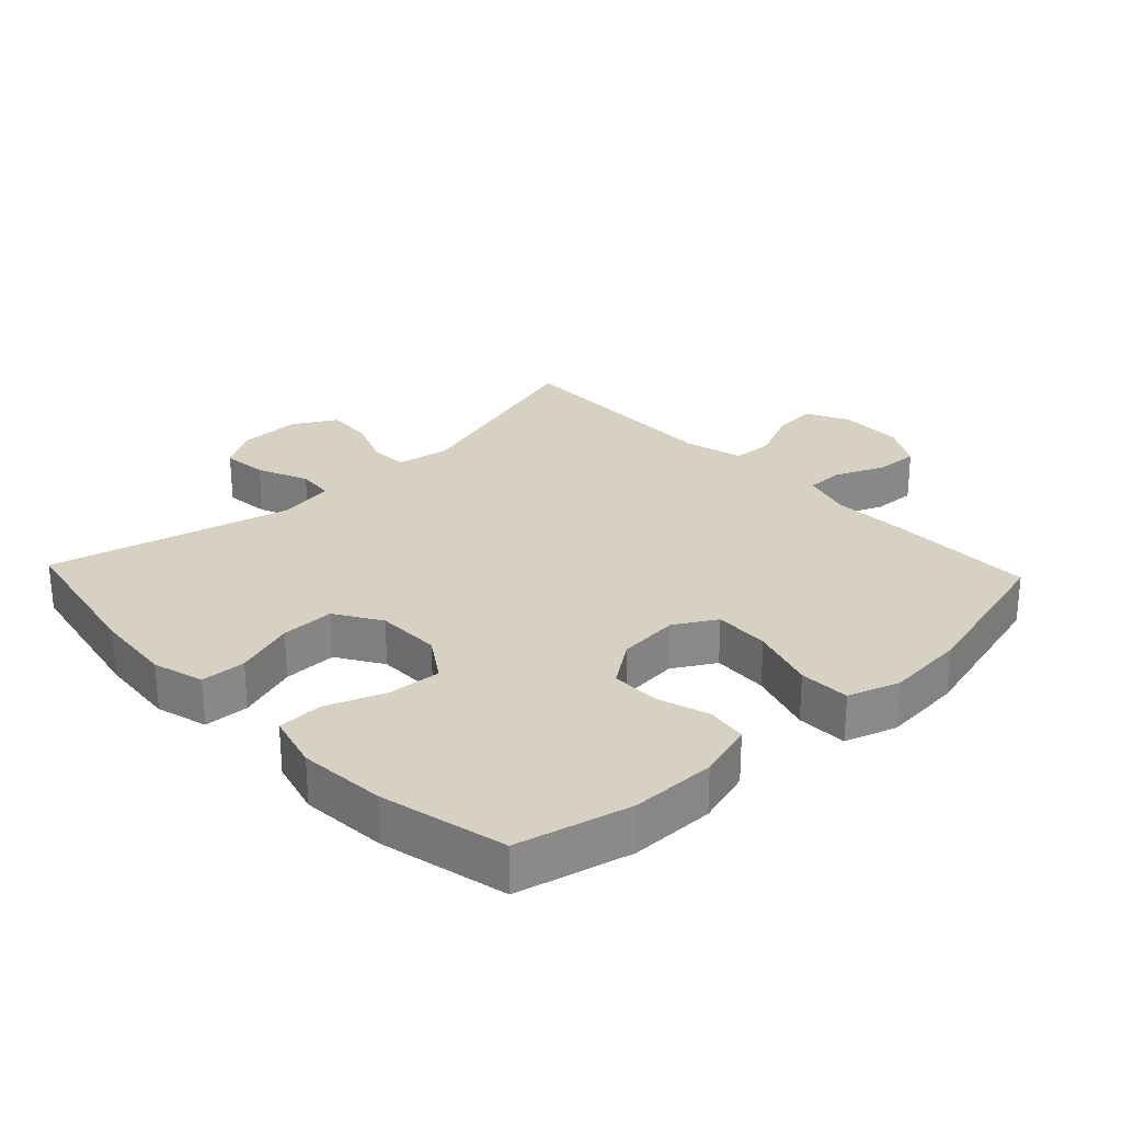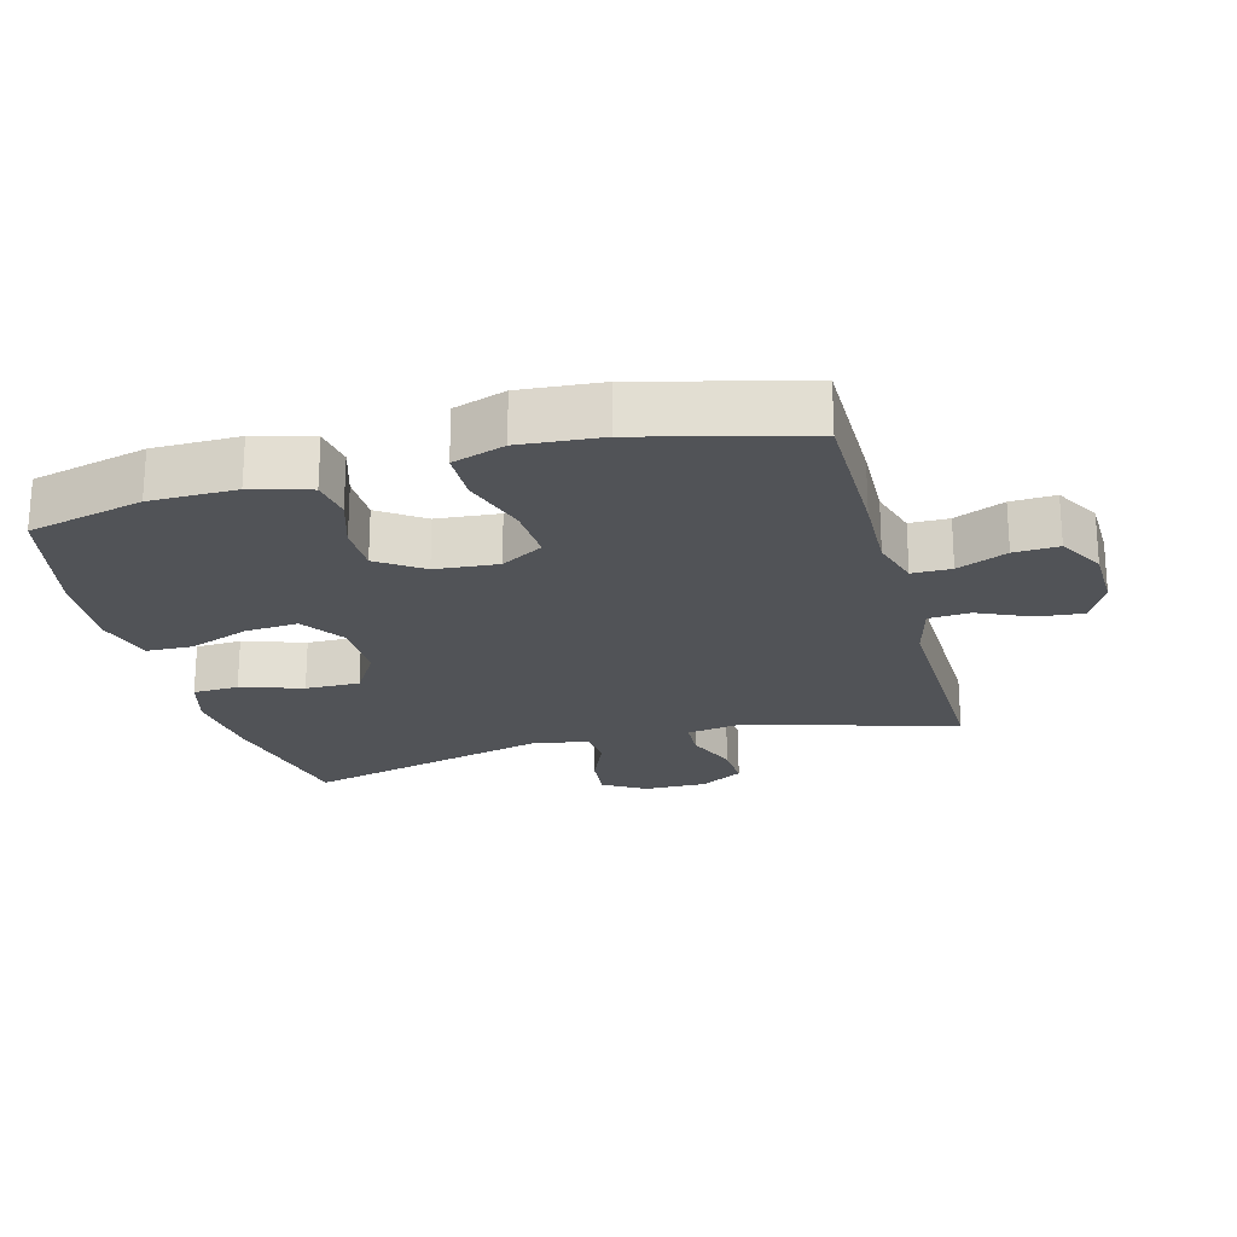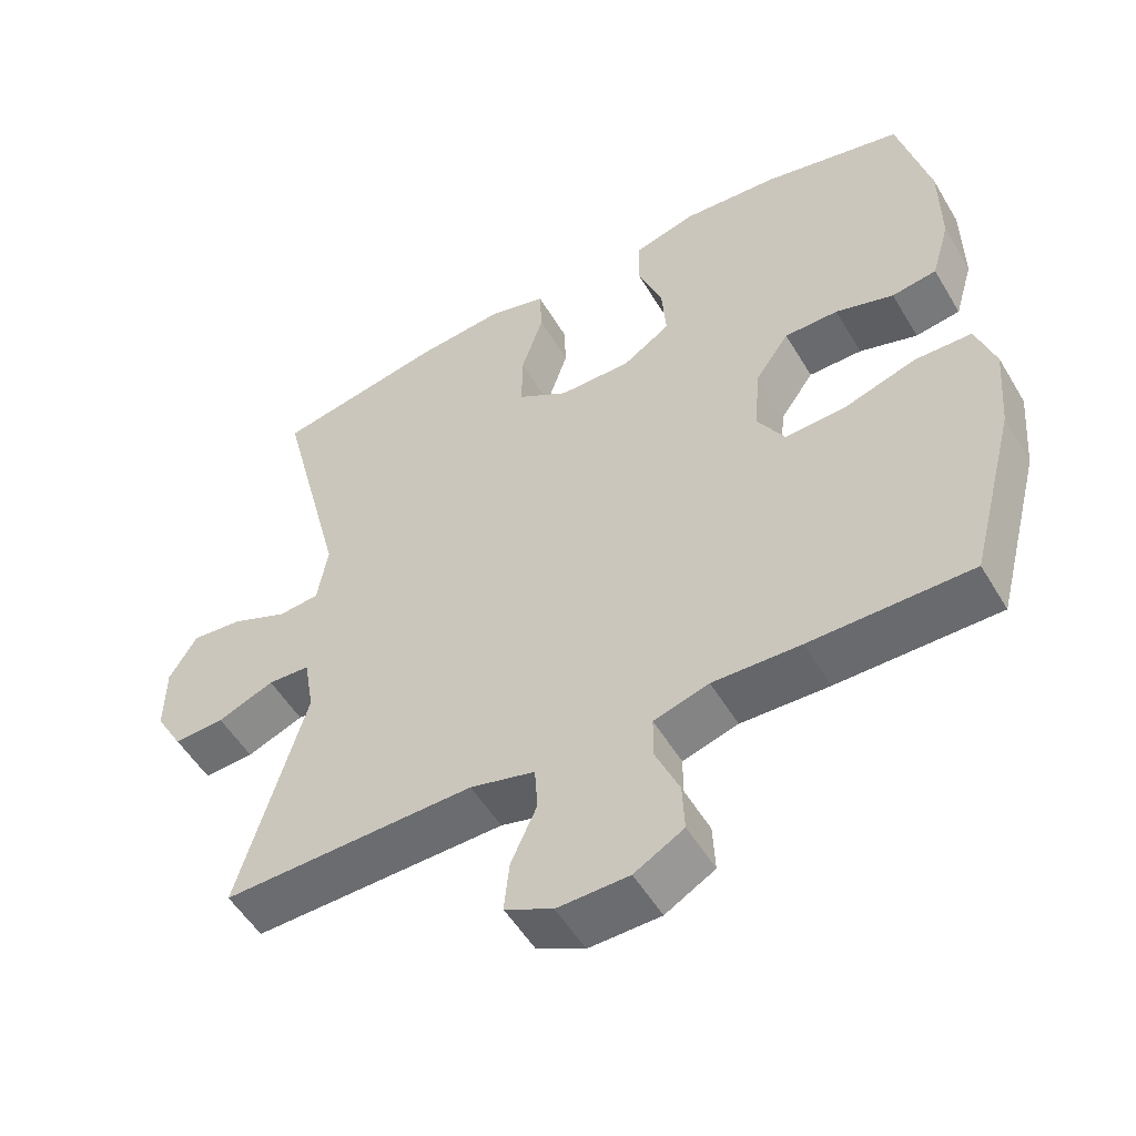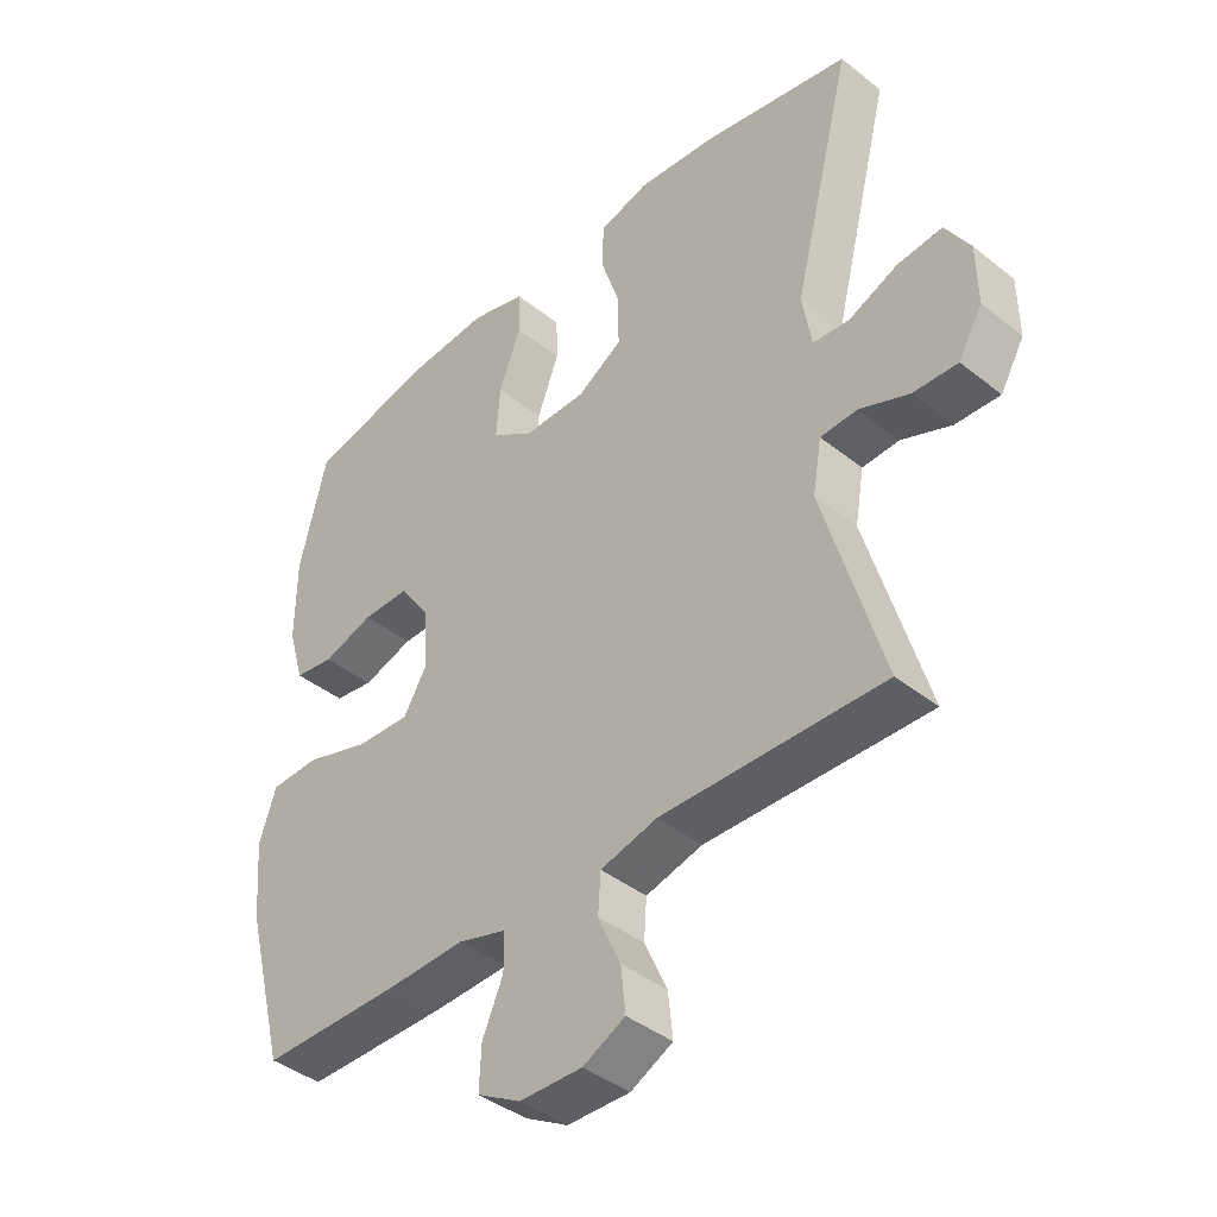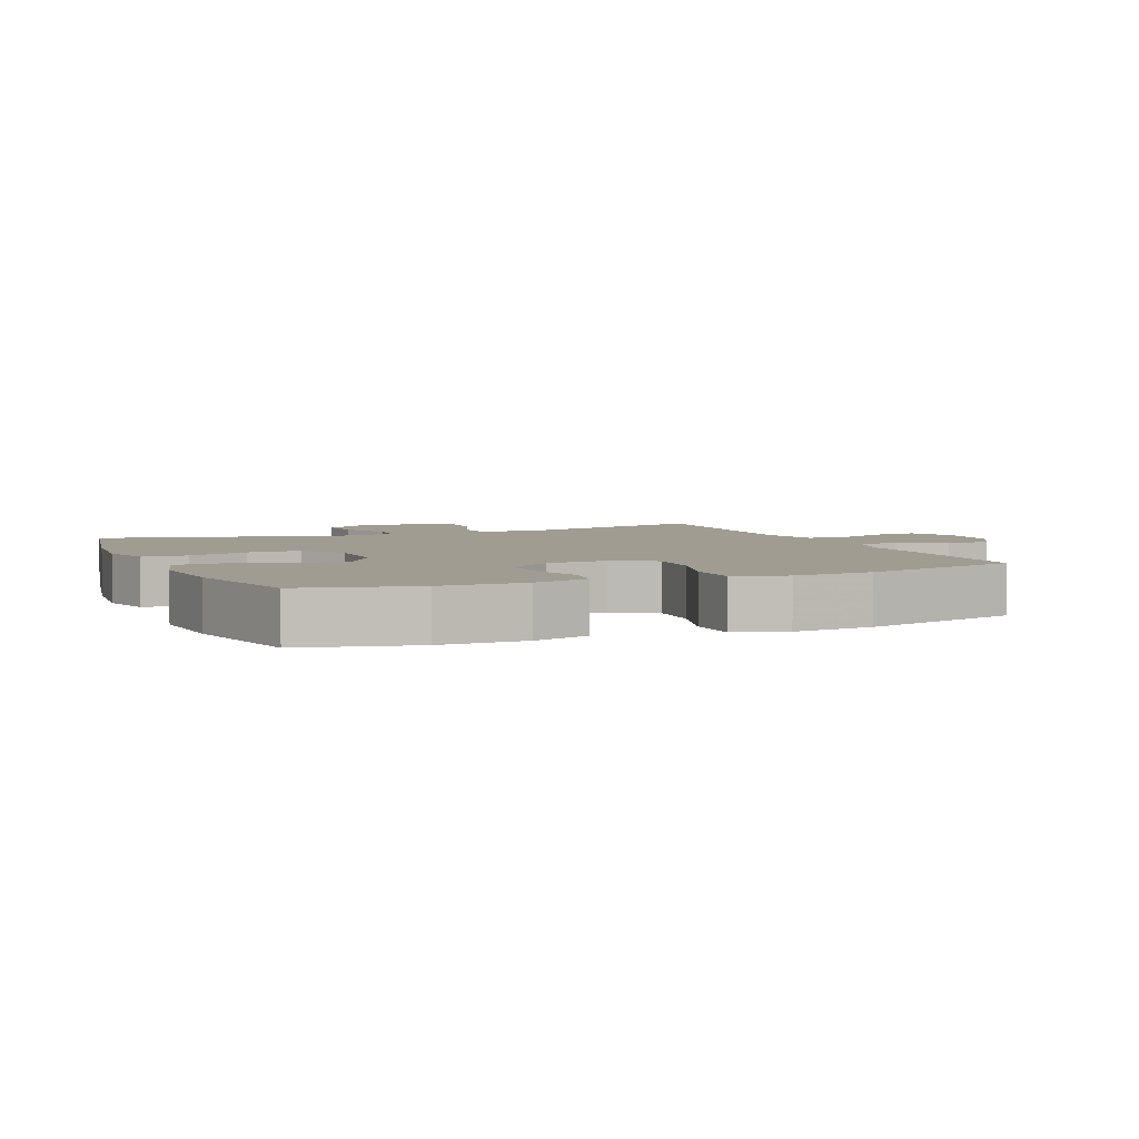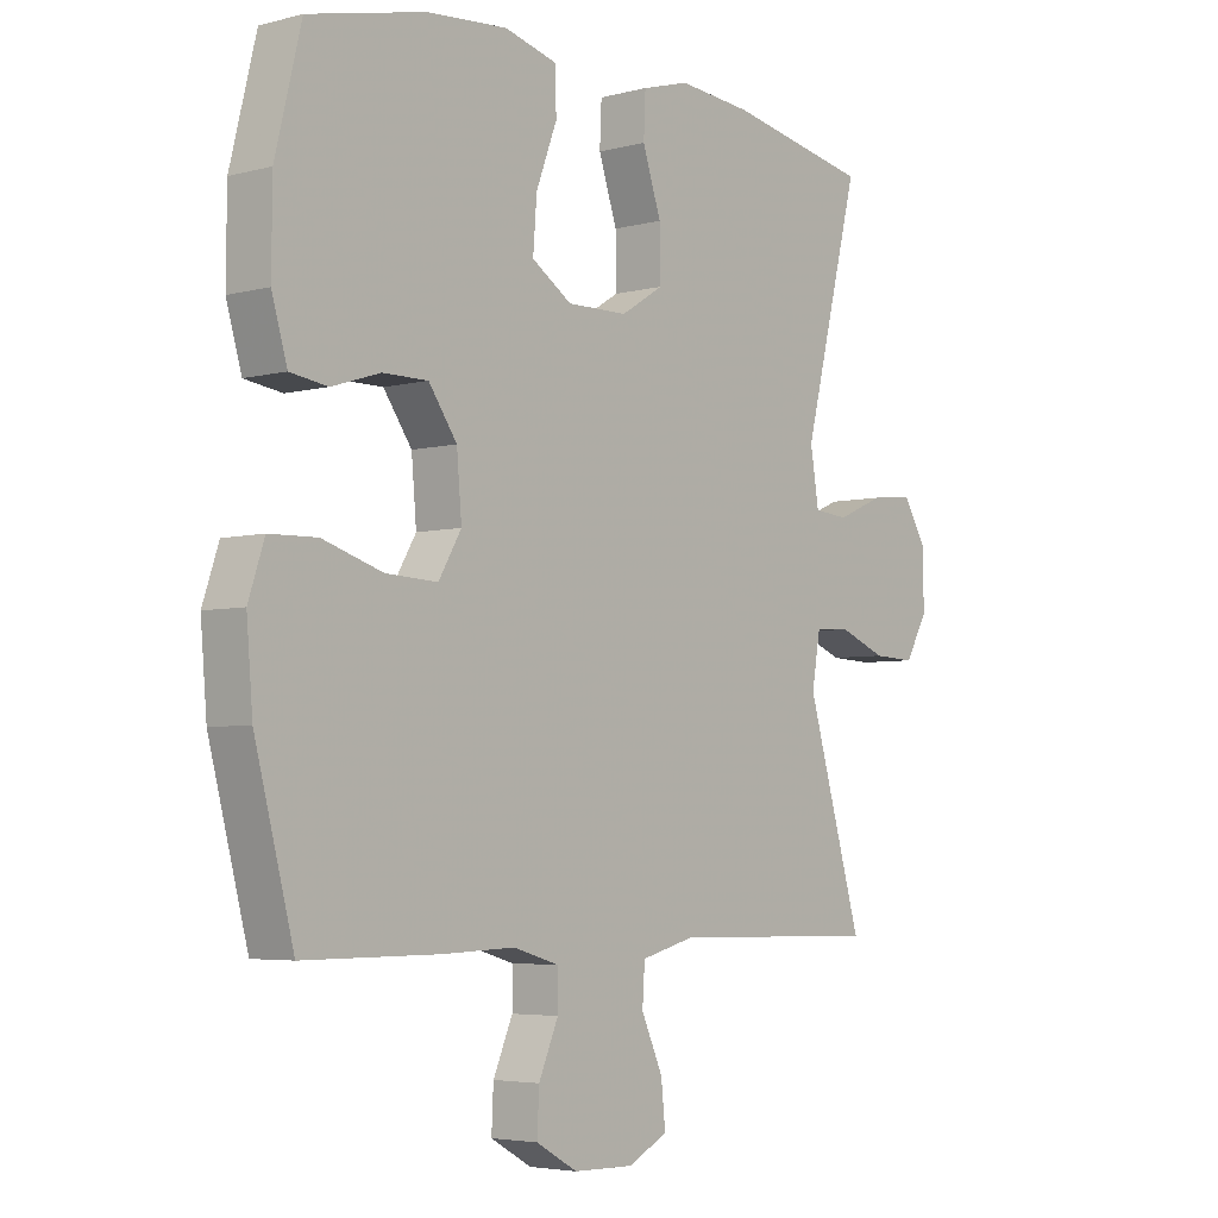
<metadata>
{"format":"obj","ext":"obj","renderer":"f3d","projection":"perspective","resolution":1024,"background":"white","views":[{"elev":27.1,"azim":46.6,"up":"+Y"},{"elev":-22.2,"azim":105.2,"up":"+Y"},{"elev":-53.0,"azim":30.2,"up":"+Z"},{"elev":-41.2,"azim":-133.9,"up":"+Z"},{"elev":4.4,"azim":66.8,"up":"+Y"},{"elev":-4.5,"azim":130.2,"up":"+Z"}]}
</metadata>
<code>
v -0.5 0.07 -0.5
v -0.409 0.07 -0.186
v -0.423 0.07 -0.105
v -0.48 0.07 -0.102
v -0.557 0.07 -0.133
v -0.626 0.07 -0.136
v -0.663 0.07 -0.072
v -0.662 0.07 0.021
v -0.624 0.07 0.084
v -0.555 0.07 0.077
v -0.478 0.07 0.044
v -0.422 0.07 0.049
v -0.408 0.07 0.134
v -0.5 0.07 0.5
v -0.269 0.07 0.545
v -0.149 0.07 0.556
v -0.072 0.07 0.534
v -0.069 0.07 0.466
v -0.099 0.07 0.375
v -0.1 0.07 0.294
v -0.031 0.07 0.251
v 0.067 0.07 0.25
v 0.132 0.07 0.293
v 0.126 0.07 0.373
v 0.092 0.07 0.463
v 0.094 0.07 0.531
v 0.179 0.07 0.554
v 0.31 0.07 0.544
v 0.5 0.07 0.5
v 0.542 0.07 0.328
v 0.543 0.07 0.2
v 0.518 0.07 0.114
v 0.457 0.07 0.105
v 0.378 0.07 0.13
v 0.305 0.07 0.13
v 0.259 0.07 0.064
v 0.251 0.07 -0.029
v 0.288 0.07 -0.092
v 0.372 0.07 -0.088
v 0.47 0.07 -0.057
v 0.547 0.07 -0.059
v 0.573 0.07 -0.137
v 0.563 0.07 -0.258
v 0.5 0.07 -0.5
v 0.281 0.07 -0.5
v 0.162 0.07 -0.496
v 0.087 0.07 -0.518
v 0.087 0.07 -0.576
v 0.119 0.07 -0.65
v 0.122 0.07 -0.716
v 0.055 0.07 -0.754
v -0.042 0.07 -0.756
v -0.107 0.07 -0.723
v -0.1 0.07 -0.655
v -0.065 0.07 -0.577
v -0.069 0.07 -0.516
v -0.157 0.07 -0.493
v -0.5 0 -0.5
v -0.409 0 -0.186
v -0.423 0 -0.105
v -0.48 0 -0.102
v -0.557 0 -0.133
v -0.626 0 -0.136
v -0.663 0 -0.072
v -0.662 0 0.021
v -0.624 0 0.084
v -0.555 0 0.077
v -0.478 0 0.044
v -0.422 0 0.049
v -0.408 0 0.134
v -0.5 0 0.5
v -0.269 0 0.545
v -0.149 0 0.556
v -0.072 0 0.534
v -0.069 0 0.466
v -0.099 0 0.375
v -0.1 0 0.294
v -0.031 0 0.251
v 0.067 0 0.25
v 0.132 0 0.293
v 0.126 0 0.373
v 0.092 0 0.463
v 0.094 0 0.531
v 0.179 0 0.554
v 0.31 0 0.544
v 0.5 0 0.5
v 0.542 0 0.328
v 0.543 0 0.2
v 0.518 0 0.114
v 0.457 0 0.105
v 0.378 0 0.13
v 0.305 0 0.13
v 0.259 0 0.064
v 0.251 0 -0.029
v 0.288 0 -0.092
v 0.372 0 -0.088
v 0.47 0 -0.057
v 0.547 0 -0.059
v 0.573 0 -0.137
v 0.563 0 -0.258
v 0.5 0 -0.5
v 0.281 0 -0.5
v 0.162 0 -0.496
v 0.087 0 -0.518
v 0.087 0 -0.576
v 0.119 0 -0.65
v 0.122 0 -0.716
v 0.055 0 -0.754
v -0.042 0 -0.756
v -0.107 0 -0.723
v -0.1 0 -0.655
v -0.065 0 -0.577
v -0.069 0 -0.516
v -0.157 0 -0.493
f 52 53 54 55
f 52 55 56
f 51 52 56
f 48 49 50 51
f 47 48 51 56
f 46 47 56 57
f 44 45 46
f 43 44 46
f 42 43 46 57
f 39 40 41 42
f 38 39 42 57
f 31 32 33 34
f 31 34 35
f 30 31 35
f 29 30 35
f 28 29 35 36
f 24 25 26 27
f 23 24 27 28
f 16 17 18 19
f 16 19 20
f 13 14 15 16
f 12 13 16 20
f 8 9 10 11
f 8 11 12
f 7 8 12
f 4 5 6 7
f 3 4 7 12
f 2 3 12 20
f 37 38 57 1
f 23 28 36
f 22 23 36 37
f 21 22 37 1
f 1 2 20 21
f 112 111 110 109
f 113 112 109
f 113 109 108
f 108 107 106 105
f 113 108 105 104
f 114 113 104 103
f 103 102 101
f 103 101 100
f 114 103 100 99
f 99 98 97 96
f 114 99 96 95
f 91 90 89 88
f 92 91 88
f 92 88 87
f 92 87 86
f 93 92 86 85
f 84 83 82 81
f 85 84 81 80
f 76 75 74 73
f 77 76 73
f 73 72 71 70
f 77 73 70 69
f 68 67 66 65
f 69 68 65
f 69 65 64
f 64 63 62 61
f 69 64 61 60
f 77 69 60 59
f 58 114 95 94
f 93 85 80
f 94 93 80 79
f 58 94 79 78
f 78 77 59 58
f 1 58 59 2
f 2 59 60 3
f 3 60 61 4
f 4 61 62 5
f 5 62 63 6
f 6 63 64 7
f 7 64 65 8
f 8 65 66 9
f 9 66 67 10
f 10 67 68 11
f 11 68 69 12
f 12 69 70 13
f 13 70 71 14
f 14 71 72 15
f 15 72 73 16
f 16 73 74 17
f 17 74 75 18
f 18 75 76 19
f 19 76 77 20
f 20 77 78 21
f 21 78 79 22
f 22 79 80 23
f 23 80 81 24
f 24 81 82 25
f 25 82 83 26
f 26 83 84 27
f 27 84 85 28
f 28 85 86 29
f 29 86 87 30
f 30 87 88 31
f 31 88 89 32
f 32 89 90 33
f 33 90 91 34
f 34 91 92 35
f 35 92 93 36
f 36 93 94 37
f 37 94 95 38
f 38 95 96 39
f 39 96 97 40
f 40 97 98 41
f 41 98 99 42
f 42 99 100 43
f 43 100 101 44
f 44 101 102 45
f 45 102 103 46
f 46 103 104 47
f 47 104 105 48
f 48 105 106 49
f 49 106 107 50
f 50 107 108 51
f 51 108 109 52
f 52 109 110 53
f 53 110 111 54
f 54 111 112 55
f 55 112 113 56
f 56 113 114 57
f 57 114 58 1

</code>
